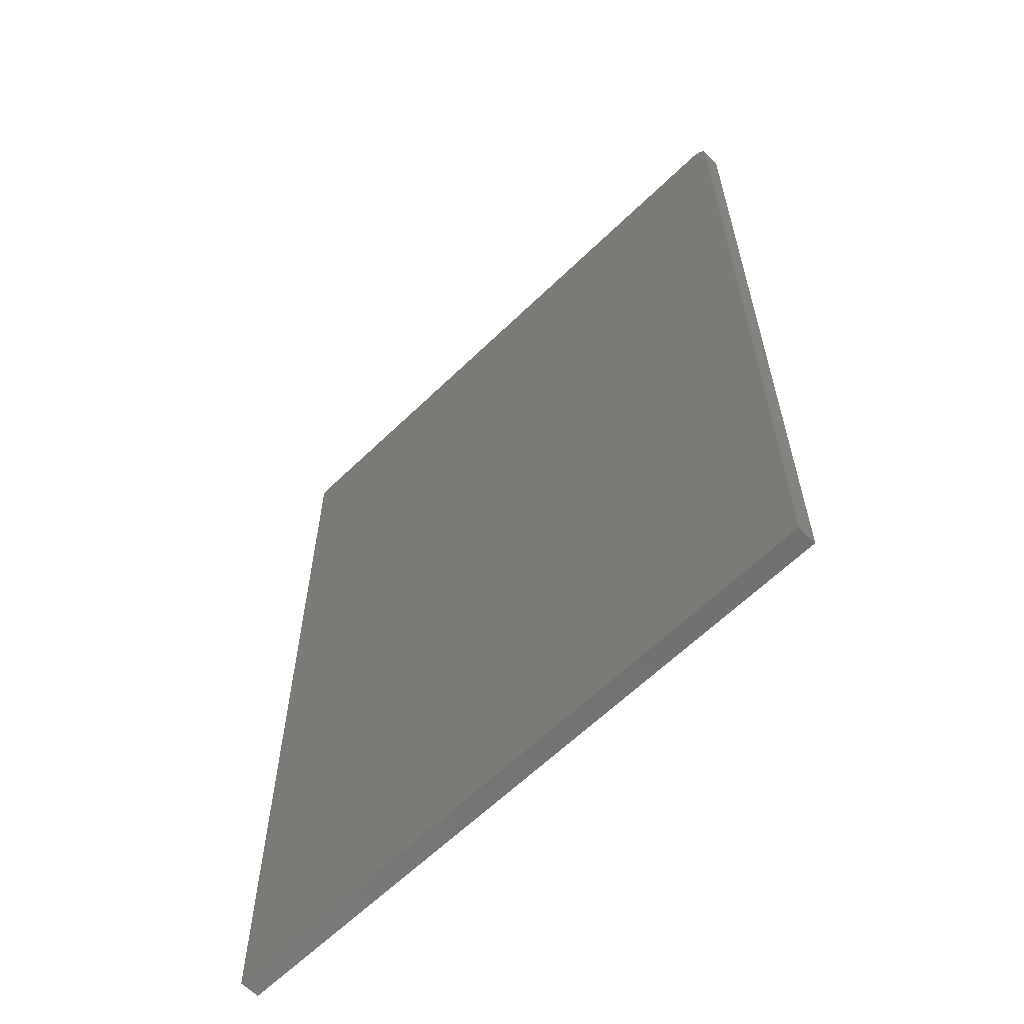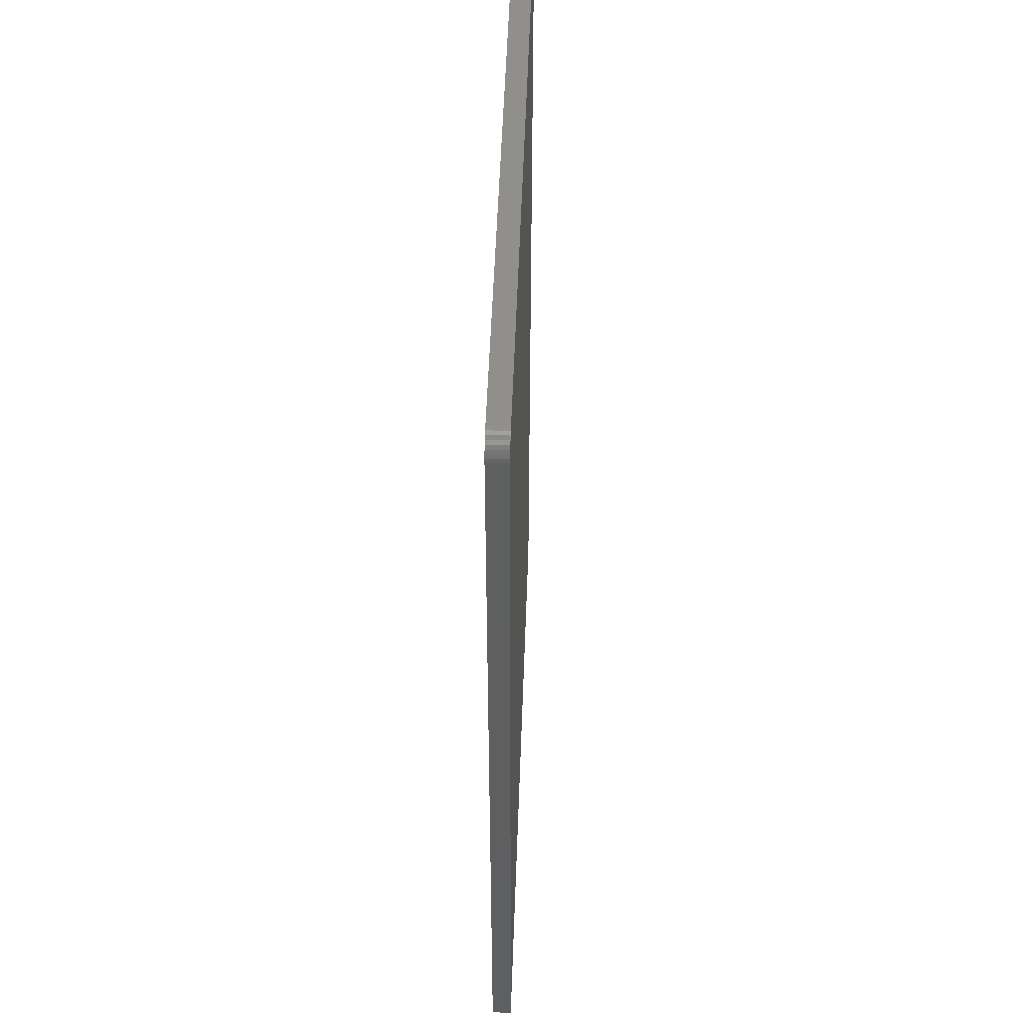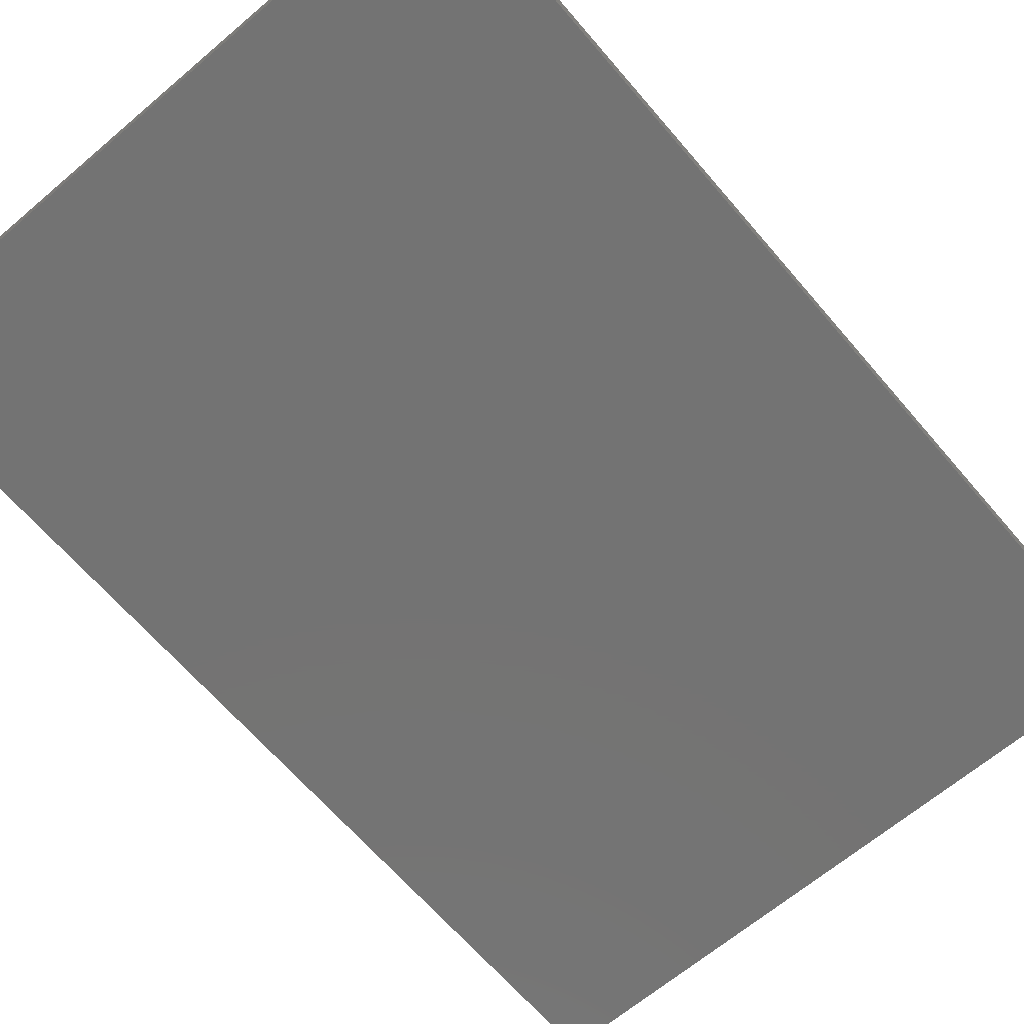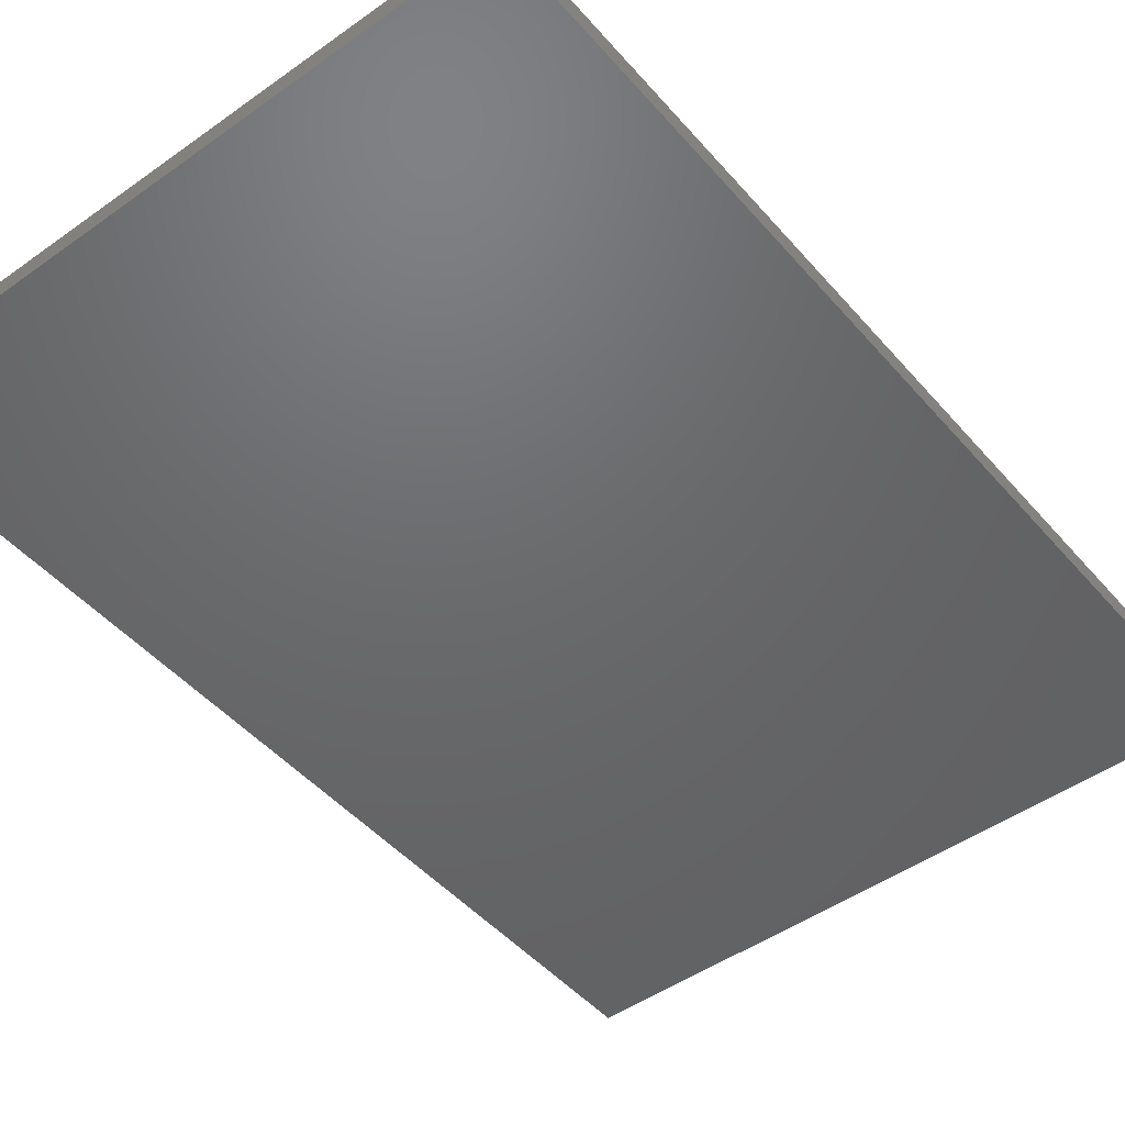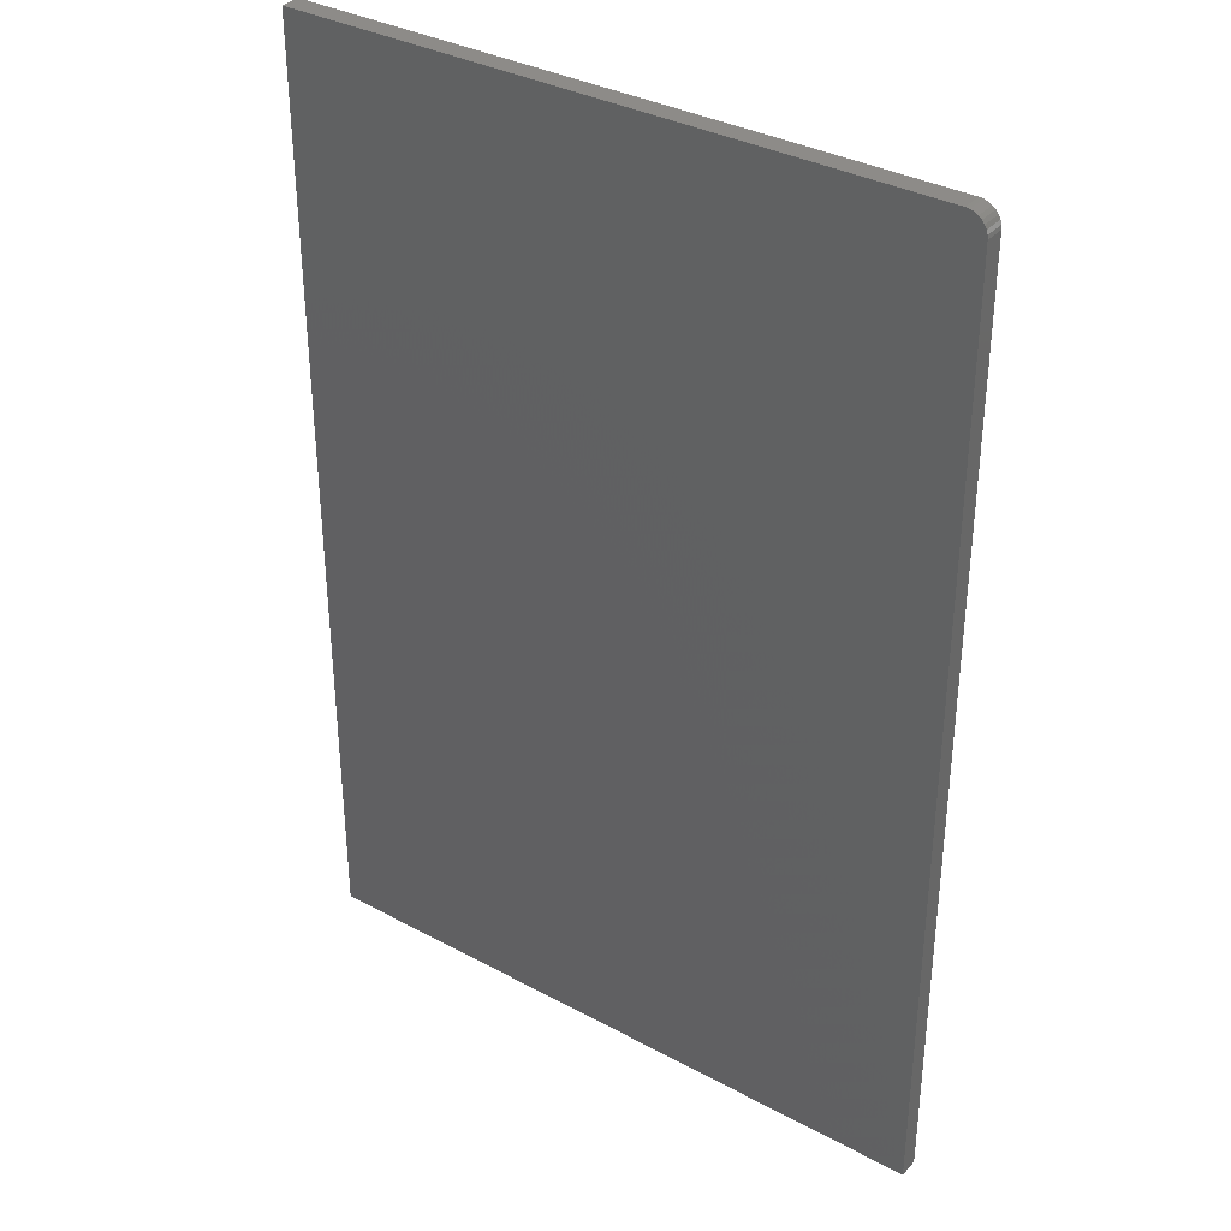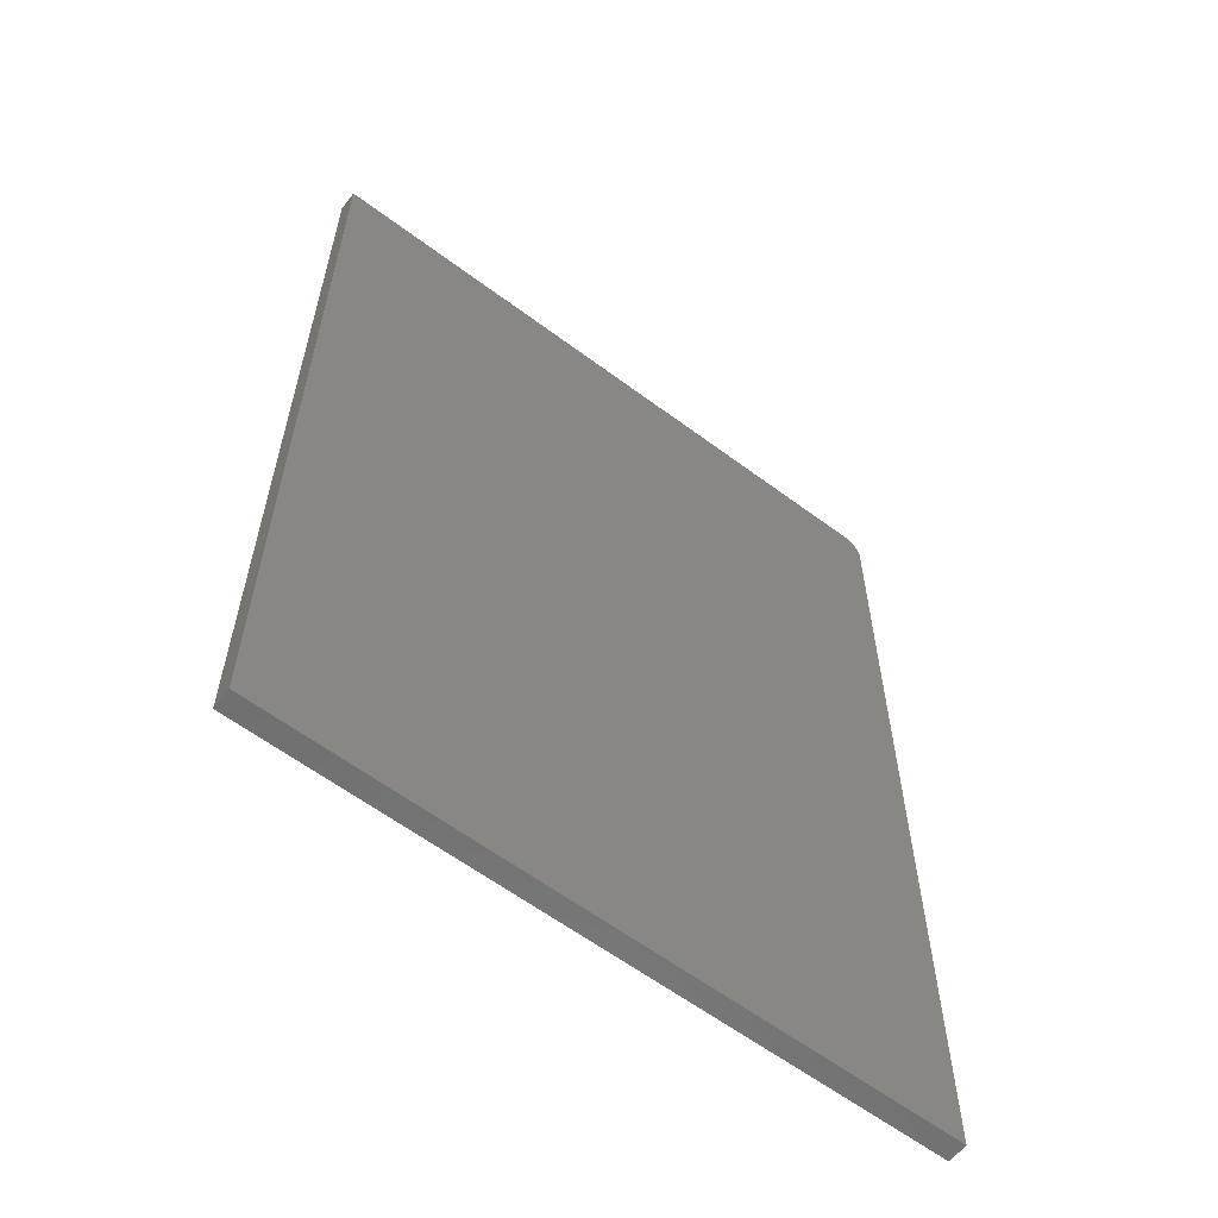
<metadata>
{"format":"stl","ext":"stl","renderer":"f3d","projection":"perspective","resolution":1024,"background":"white","views":[{"elev":-62.4,"azim":44.5,"up":"+Y"},{"elev":50.6,"azim":92.0,"up":"+Y"},{"elev":-65.4,"azim":40.5,"up":"+Z"},{"elev":-47.7,"azim":38.7,"up":"+Z"},{"elev":34.9,"azim":35.7,"up":"+Y"},{"elev":-60.8,"azim":-37.3,"up":"+Y"}]}
</metadata>
<code>
# stl→obj: 24 verts, 44 faces
v 0.5132 0.7344 0.01562
v 0 0 0.01562
v 0.5132 0 0.01562
v 0.5086 0.7454 0.01562
v 0.5062 0.7474 0.01562
v 0.5035 0.7488 0.01562
v 0.5006 0.7497 0.01562
v 0.4975 0.75 0.01562
v 0 0.75 0.01562
v 0.5129 0.7374 0.01562
v 0.512 0.7404 0.01562
v 0.5105 0.7431 0.01562
v 0.5132 0 0
v 0 0 0
v 0.5132 0.7344 0
v 0.5086 0.7454 0
v 0.4975 0.75 0
v 0.5006 0.7497 0
v 0.5035 0.7488 0
v 0.5062 0.7474 0
v 0 0.75 0
v 0.5105 0.7431 0
v 0.512 0.7404 0
v 0.5129 0.7374 0
f 1 2 3
f 4 5 6
f 4 6 7
f 4 7 8
f 9 2 1
f 9 1 10
f 9 10 11
f 9 11 12
f 9 12 4
f 9 4 8
f 13 14 15
f 16 17 18
f 16 18 19
f 16 19 20
f 21 17 16
f 21 16 22
f 21 22 23
f 21 23 24
f 21 24 15
f 21 15 14
f 8 17 9
f 9 17 21
f 3 13 1
f 1 13 15
f 17 8 18
f 18 8 7
f 18 7 19
f 19 7 6
f 19 6 20
f 20 6 5
f 20 5 16
f 16 5 4
f 16 4 22
f 22 4 12
f 22 12 23
f 23 12 11
f 23 11 24
f 24 11 10
f 24 10 15
f 15 10 1
f 9 21 2
f 2 21 14
f 2 14 3
f 3 14 13

</code>
